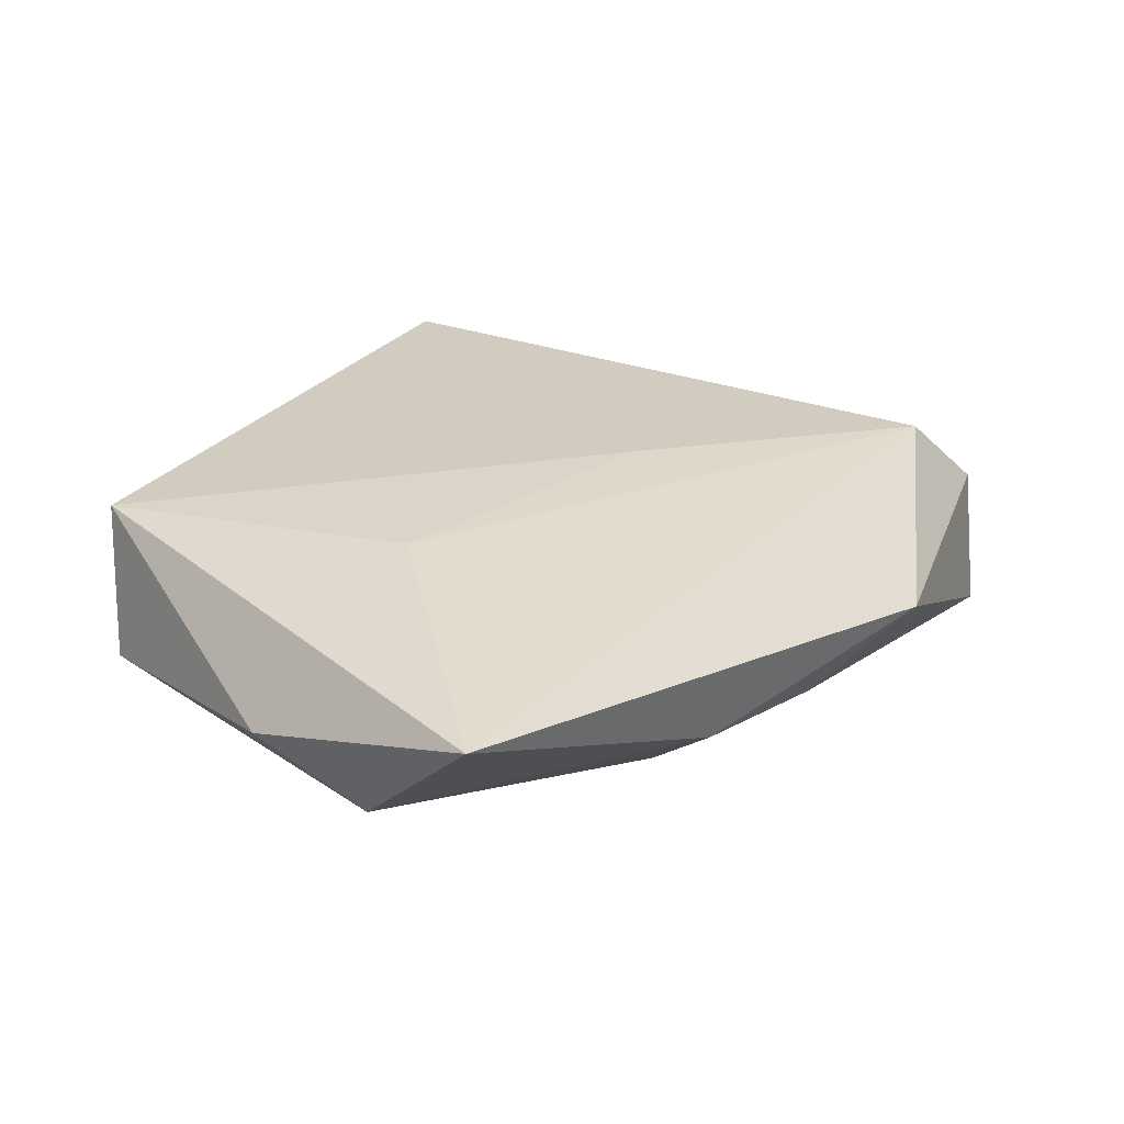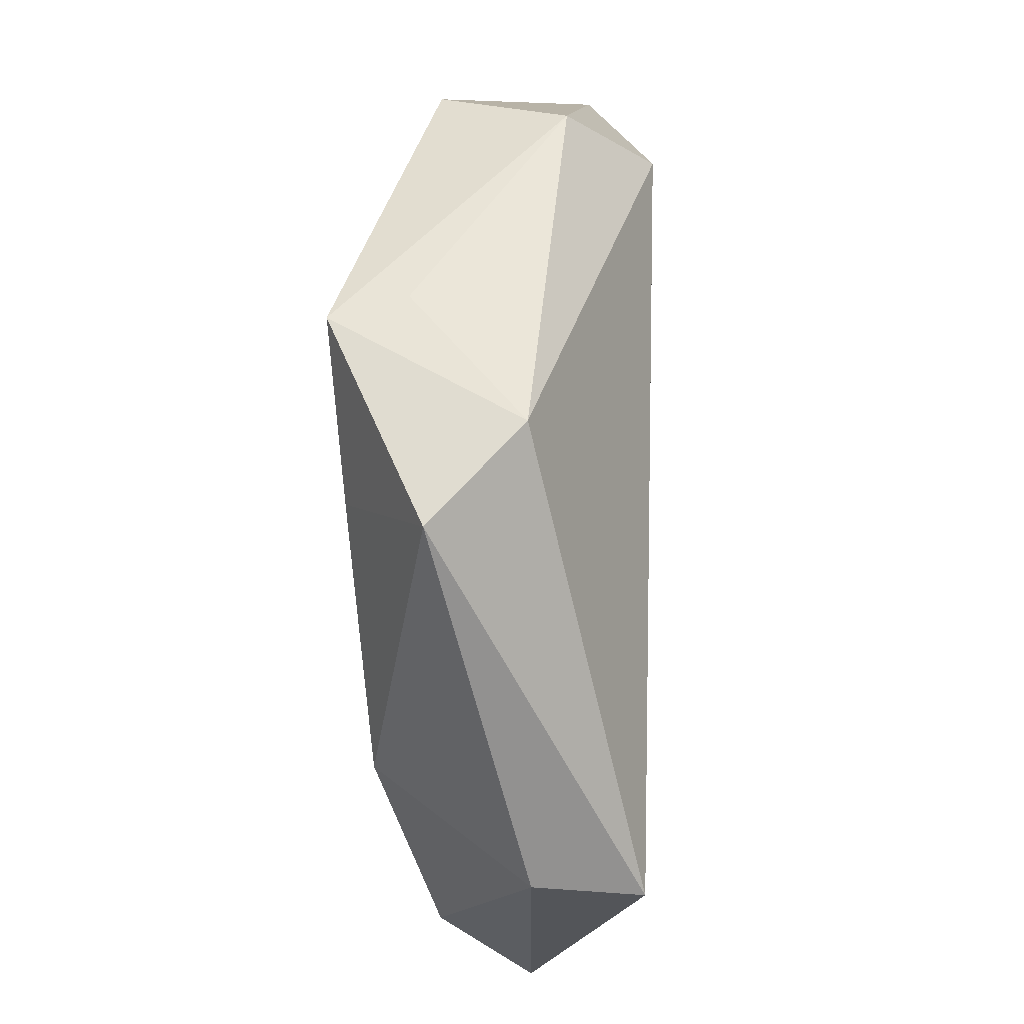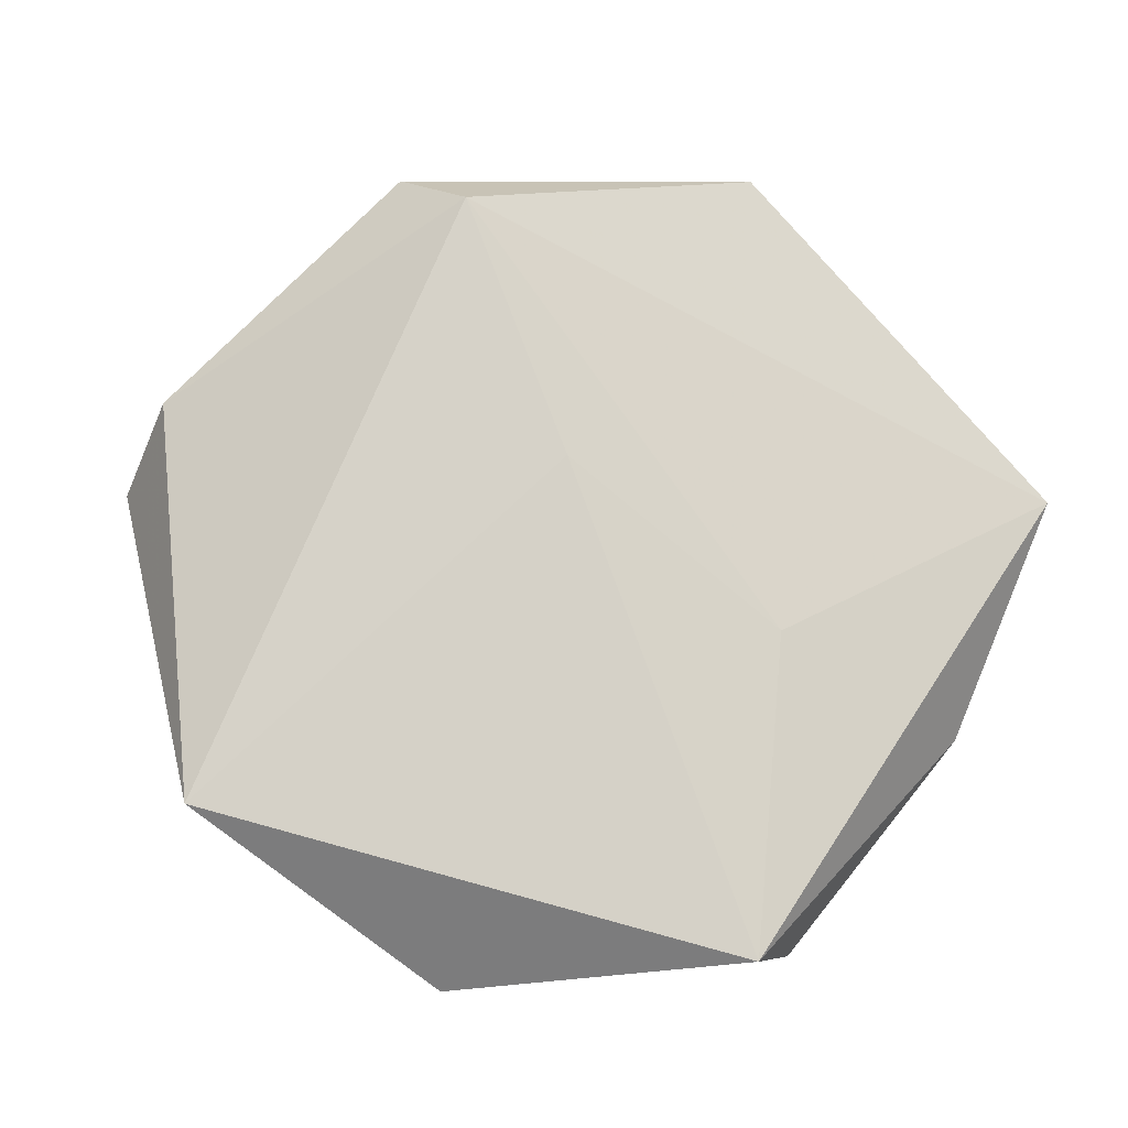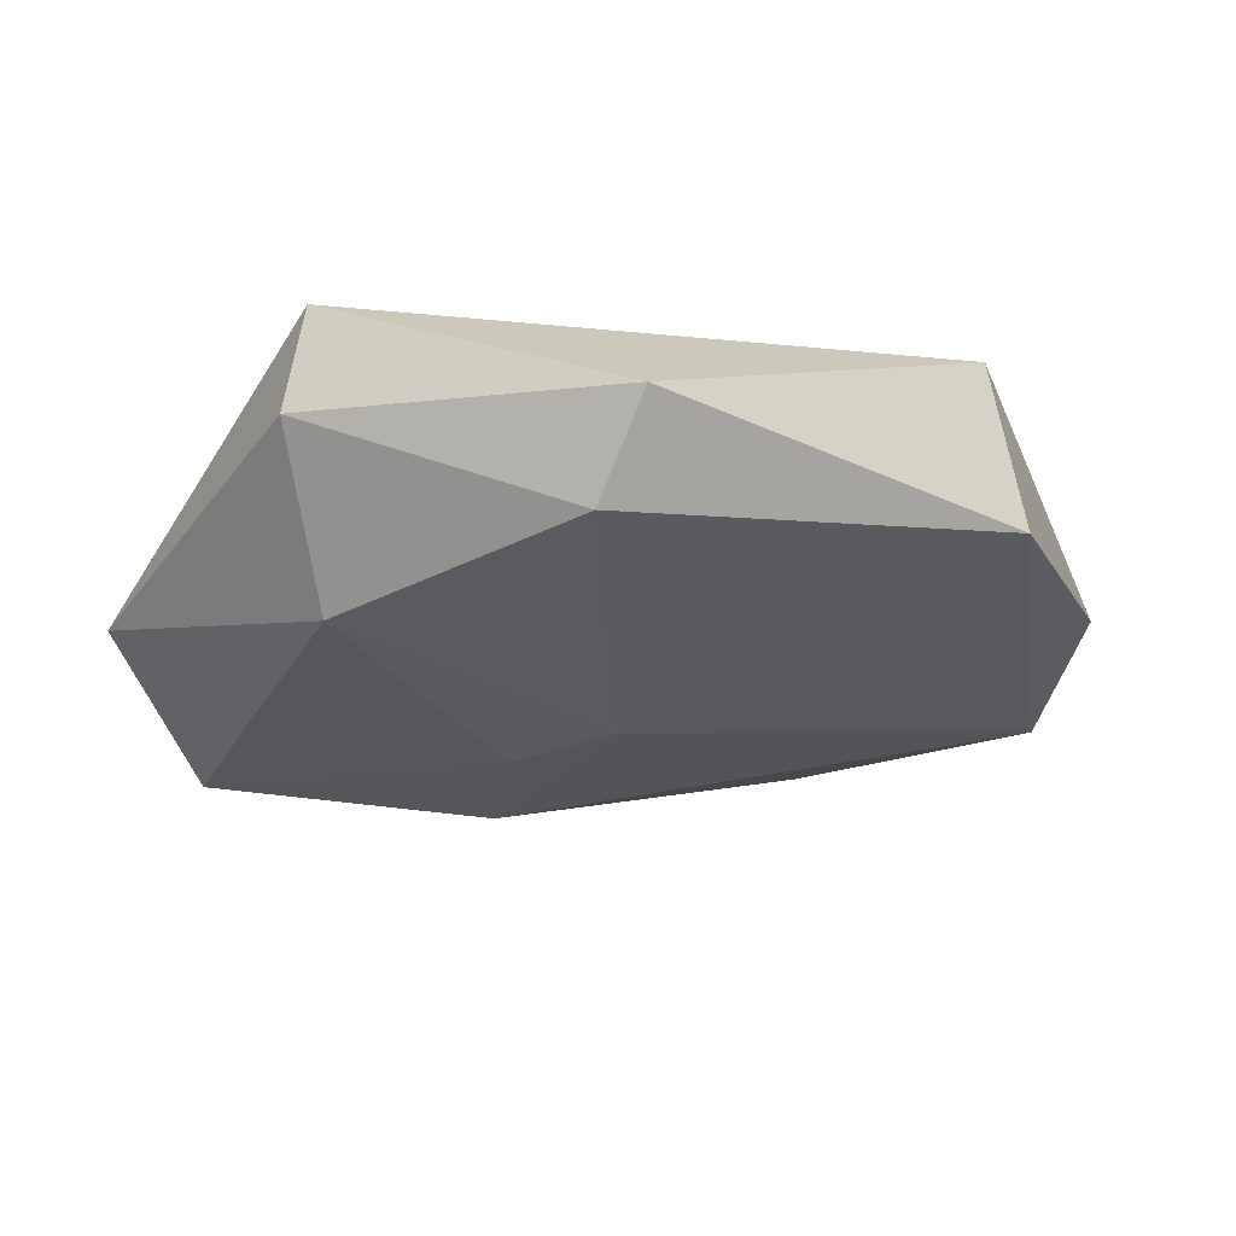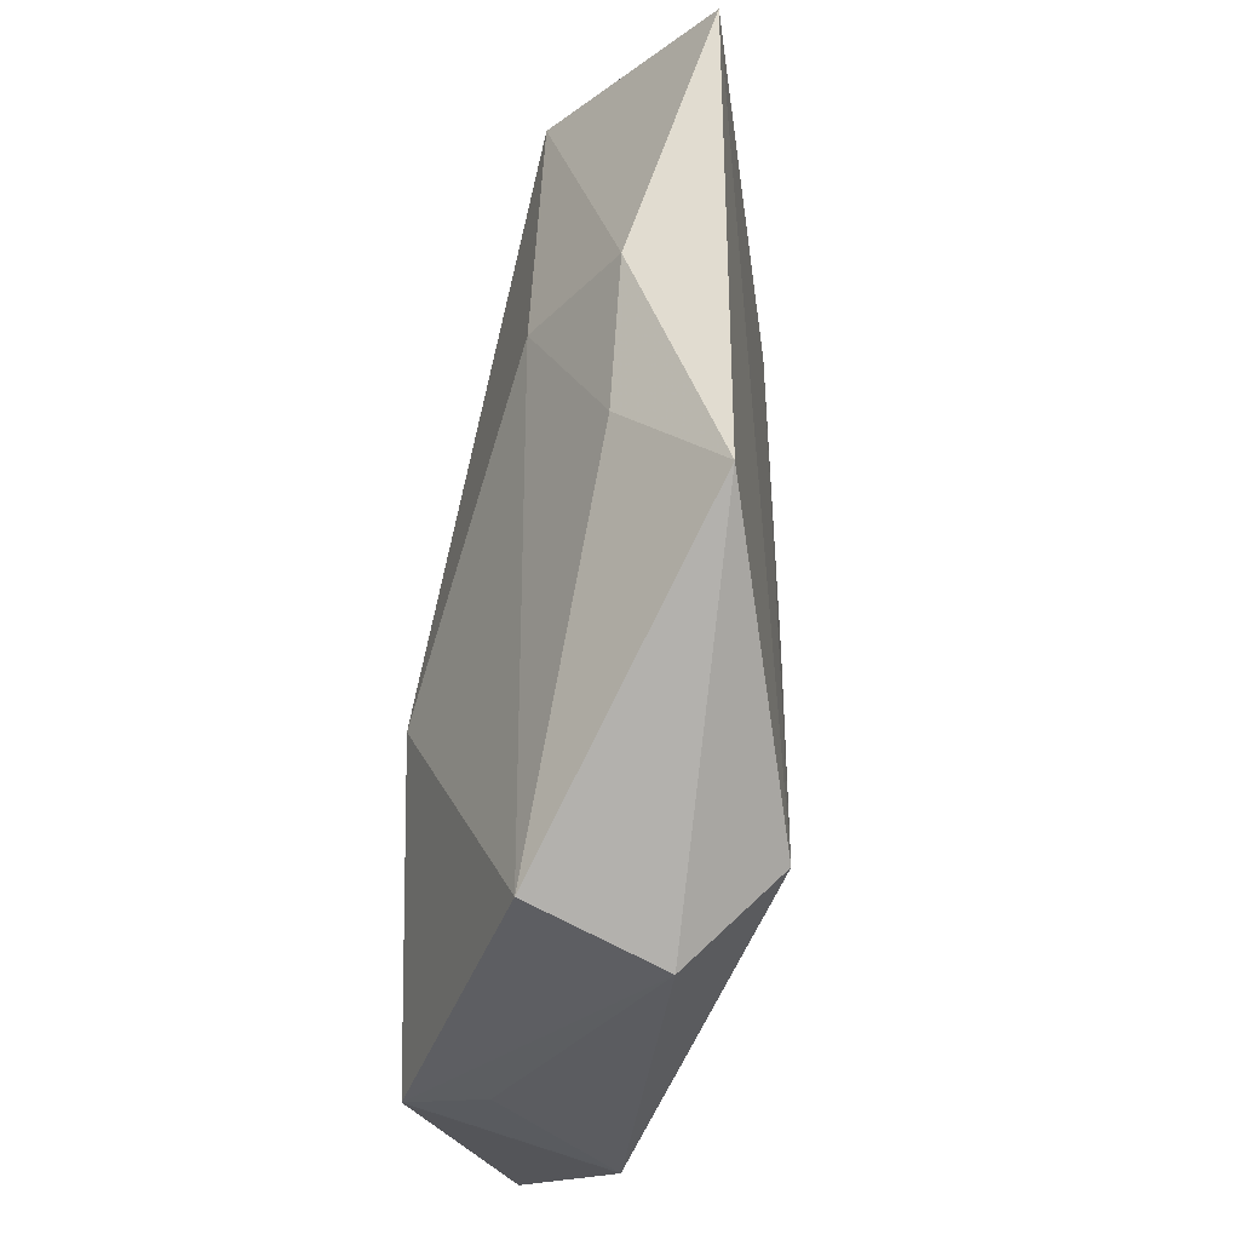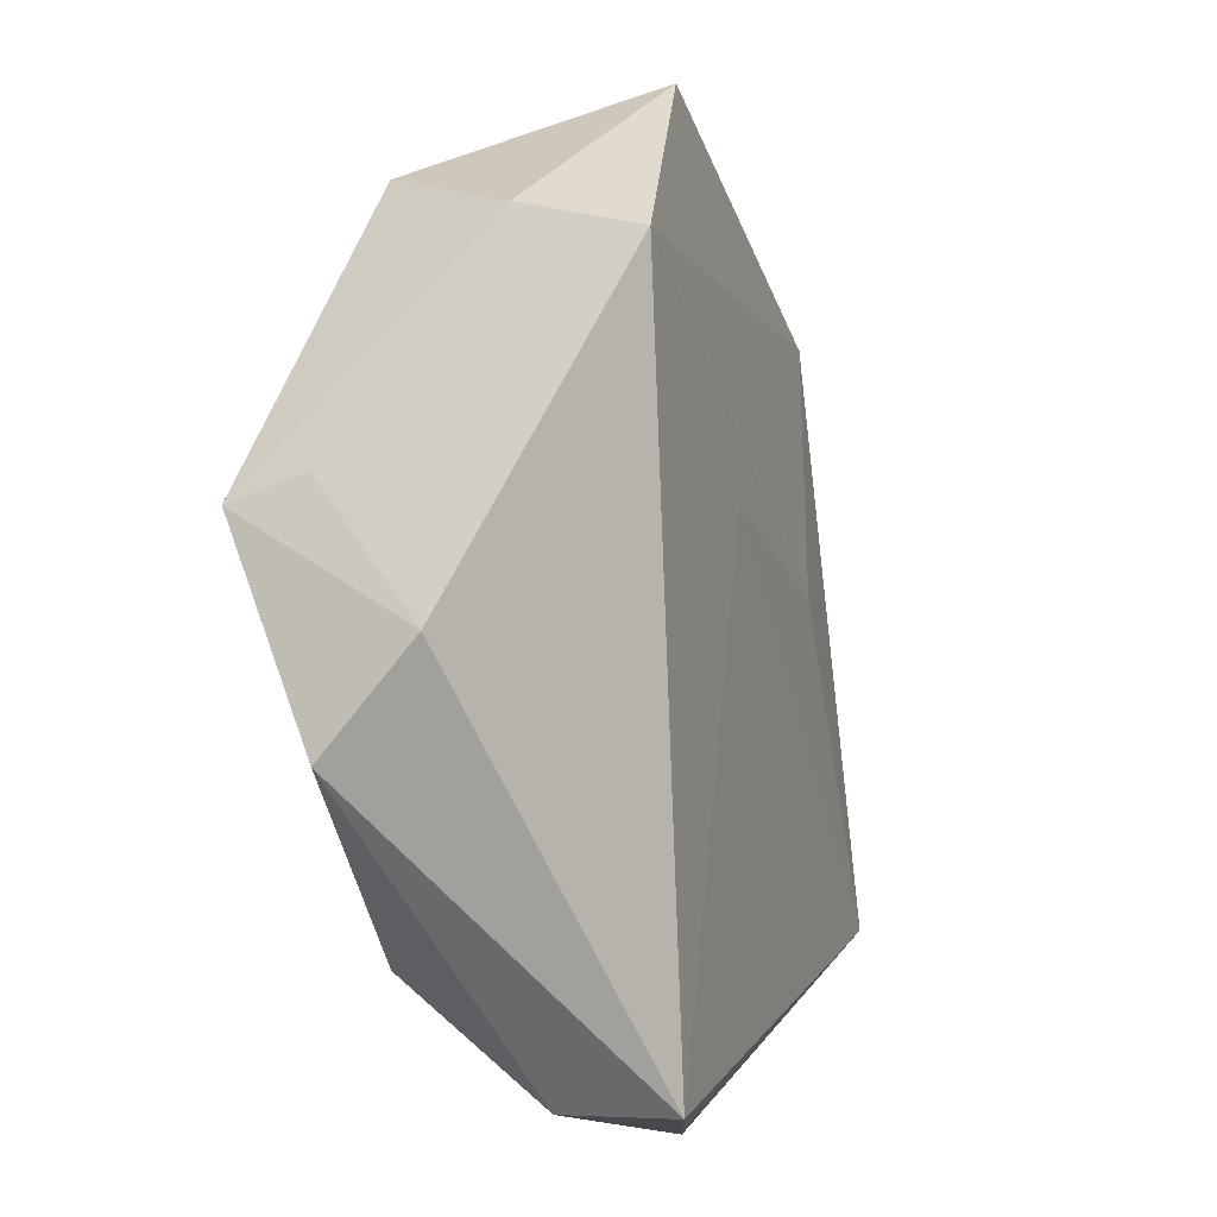
<metadata>
{"format":"obj","ext":"obj","renderer":"f3d","projection":"perspective","resolution":1024,"background":"white","views":[{"elev":23.6,"azim":139.0,"up":"+Z"},{"elev":-21.8,"azim":-86.0,"up":"+Y"},{"elev":75.7,"azim":33.4,"up":"+Z"},{"elev":-23.0,"azim":14.9,"up":"+Z"},{"elev":67.7,"azim":-84.4,"up":"+Y"},{"elev":-10.7,"azim":-67.1,"up":"+Y"}]}
</metadata>
<code>
v -0.01517 -0.02791 -0.01116
v -0.03012 0.02901 -0.004465
v 0.03895 0.03306 0.003345
v -0.01341 0.01312 -0.01495
v -0.02484 0.02474 0.01406
v 0.03723 0.01654 -0.009834
v -0.01539 -0.03872 0.002376
v -0.003416 0.04409 0.007672
v -0.002239 0.008573 0.01242
v 0.04388 0.008858 -0.002629
v -0.04058 -0.007078 0.003768
v 0.02398 0.006021 0.009077
v -0.007773 -9.557e-05 -0.01436
v -0.03905 0.00331 -0.01279
v 0.009873 -0.03559 -0.00775
v -0.03333 0.02493 0.006781
v 0.01517 -0.03992 0.0004419
v 0.01514 0.03734 -0.001653
v 0.03894 -0.02163 0.008427
v -0.03861 0.005267 -0.006081
v 0.04135 -0.01803 -0.005643
v -0.01339 -0.03909 0.01189
v 0.002744 0.03724 -0.001275
v -0.04052 -0.01587 -0.004453
v 0.002637 -0.002168 -0.01339
v 0.01292 0.0278 -0.008364
v -0.02953 -0.009352 -0.01219
f 21 19 17
f 19 22 17
f 8 5 3
f 9 22 19
f 9 5 22
f 21 17 15
f 1 25 15
f 15 25 21
f 8 3 18
f 13 25 1
f 4 25 13
f 21 25 6
f 6 25 4
f 6 18 3
f 12 3 5
f 5 9 12
f 19 3 12
f 12 9 19
f 14 2 4
f 4 13 14
f 7 17 22
f 7 15 17
f 1 15 7
f 23 2 8
f 8 18 23
f 21 6 10
f 10 6 3
f 10 19 21
f 10 3 19
f 26 6 4
f 18 6 26
f 26 23 18
f 4 2 26
f 2 23 26
f 27 13 1
f 27 14 13
f 22 5 11
f 16 11 5
f 16 5 8
f 8 2 16
f 2 14 16
f 24 11 14
f 14 27 24
f 24 7 22
f 22 11 24
f 1 7 24
f 24 27 1
f 14 11 20
f 20 16 14
f 11 16 20

</code>
